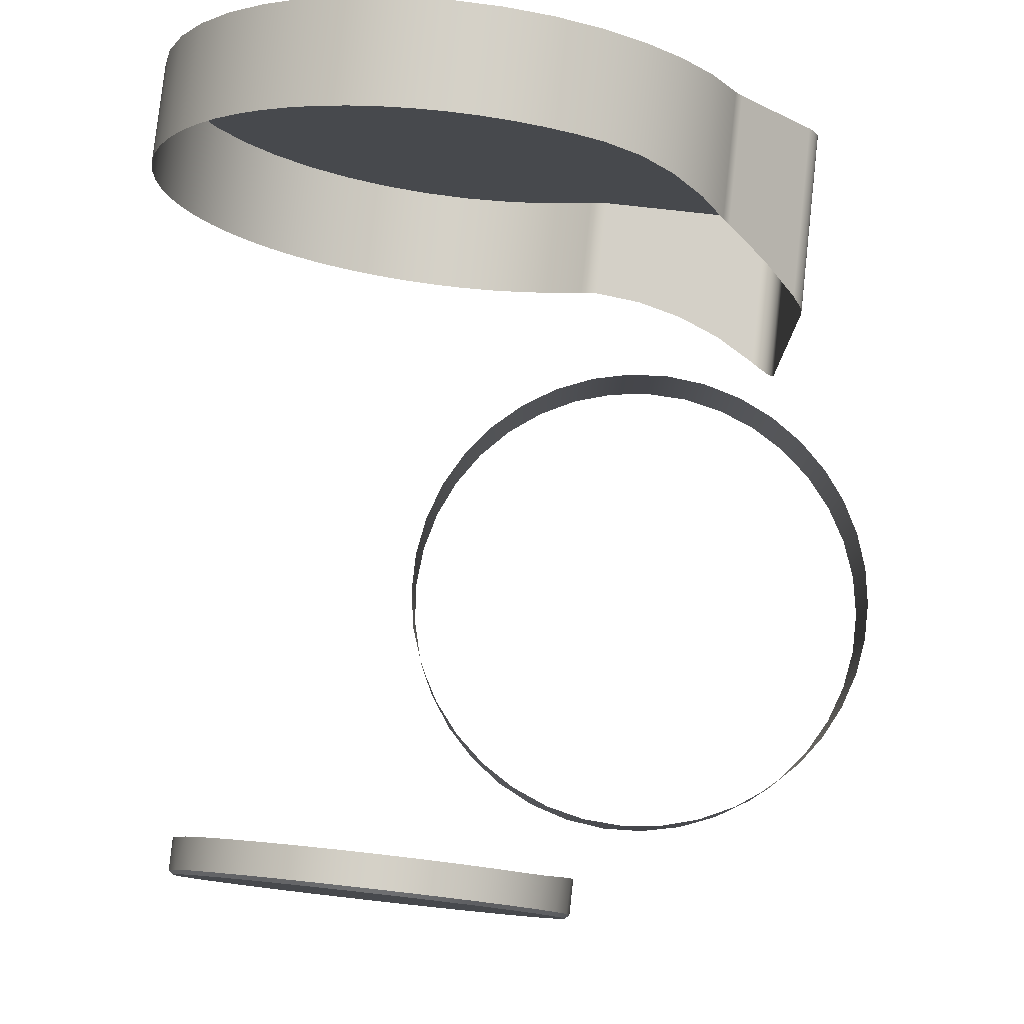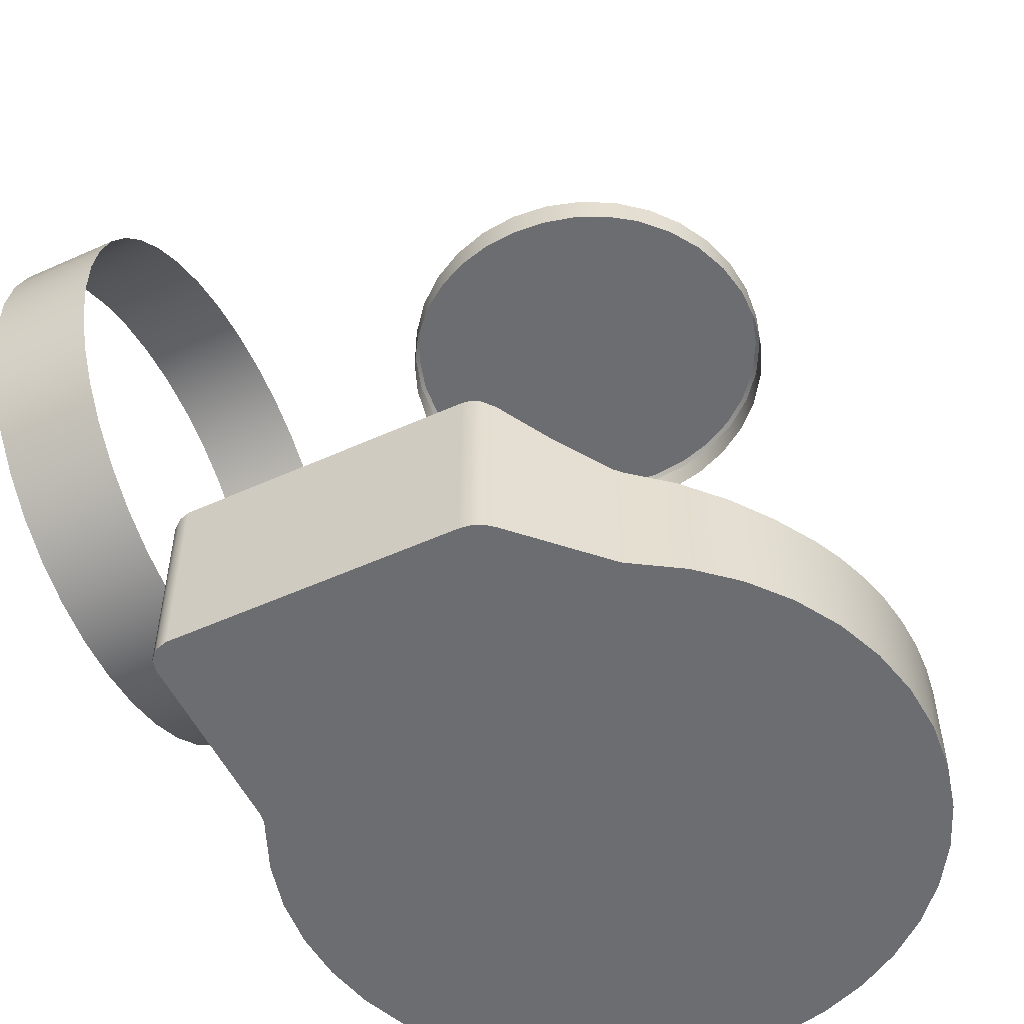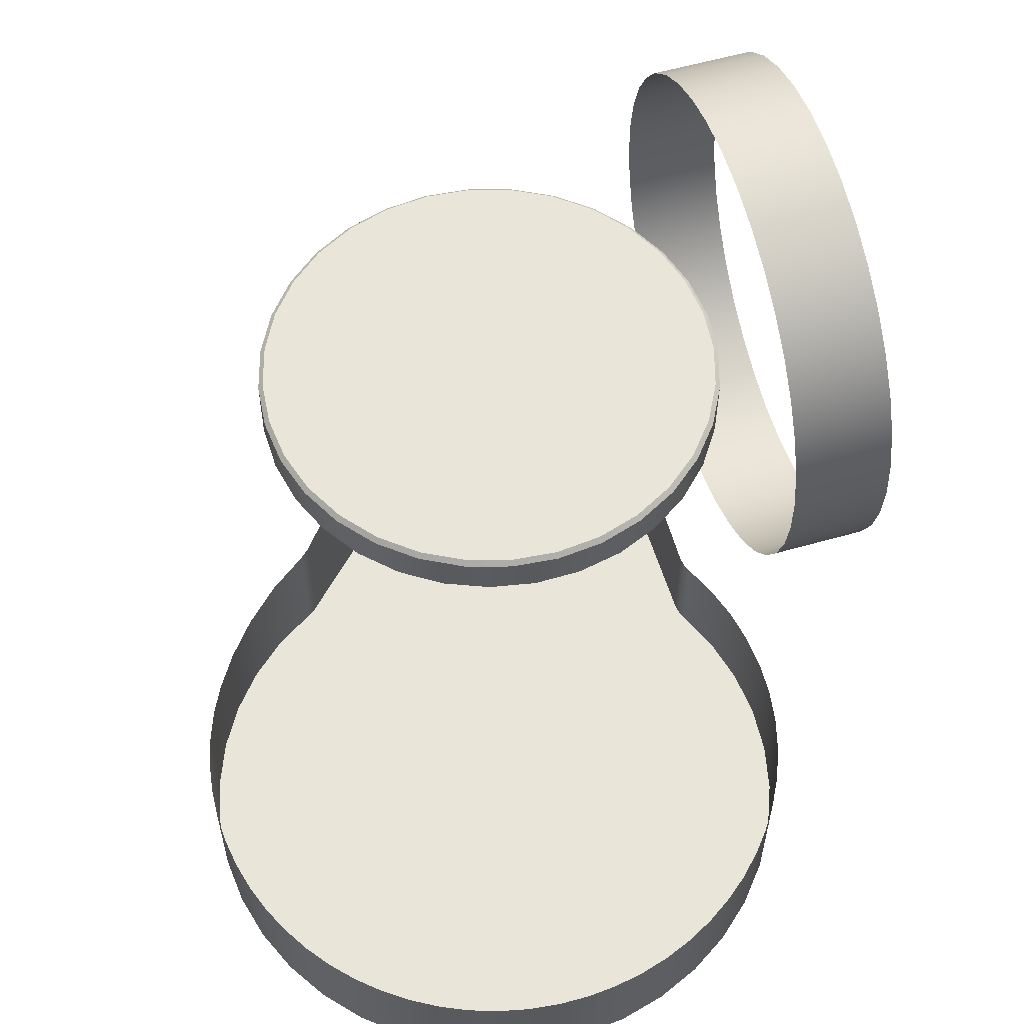
<metadata>
{"format":"obj","ext":"obj","renderer":"f3d","projection":"perspective","resolution":1024,"background":"white","views":[{"elev":80.0,"azim":-173.7,"up":"+Z"},{"elev":-54.0,"azim":-64.4,"up":"+Y"},{"elev":58.0,"azim":73.0,"up":"+Y"}]}
</metadata>
<code>
v -0.0634 -0.002549 -0.039
v -0.0634 0.002549 -0.039
v -0.06338 -0.002756 -0.0516
v -0.06338 0.002756 -0.0516
v -0.0626 -0.007584 -0.039
v -0.0626 0.007584 -0.039
v -0.06245 -0.008189 -0.0516
v -0.06245 0.008189 -0.0516
v -0.06103 -0.01243 -0.039
v -0.06103 0.01243 -0.039
v -0.06062 -0.01339 -0.0516
v -0.06062 0.01339 -0.0516
v -0.05872 -0.01698 -0.039
v -0.05872 0.01698 -0.039
v -0.05793 -0.0182 -0.0516
v -0.05793 0.0182 -0.0516
v -0.05572 -0.0211 -0.039
v -0.05572 0.0211 -0.039
v -0.05446 -0.02249 -0.0516
v -0.05446 0.02249 -0.0516
v -0.05185 -0.02493 -0.039
v -0.05185 0.02493 -0.039
v -0.05033 -0.02613 -0.0516
v -0.05033 0.02613 -0.0516
v -0.04738 -0.02807 -0.039
v -0.04738 0.02807 -0.039
v -0.04635 -0.05585 -0.031
v -0.04635 -0.05585 -0.031
v -0.04635 -0.05585 -0.031
v -0.04635 -0.05585 0.003905
v -0.04635 -0.05585 0.003905
v -0.04635 -0.05585 0.003905
v -0.04635 -0.03233 -0.031
v -0.04635 -0.03233 -0.031
v -0.04635 -0.03233 0.003905
v -0.04635 -0.03233 0.003905
v -0.04625 -0.03242 0.004913
v -0.04618 -0.05585 0.005199
v -0.04618 -0.05585 0.005199
v -0.04607 -0.03257 -0.03226
v -0.04595 -0.05585 -0.0325
v -0.04595 -0.05585 -0.0325
v -0.04594 -0.03267 0.005882
v -0.04568 -0.05585 0.006405
v -0.04568 -0.05585 0.006405
v -0.04563 -0.02902 -0.0516
v -0.04563 0.02902 -0.0516
v -0.04537 -0.03313 -0.03321
v -0.04489 -0.05585 0.00744
v -0.04489 -0.05585 0.00744
v -0.04489 -0.05585 0.00744
v -0.04489 -0.03352 0.00744
v -0.04489 -0.03352 0.00744
v -0.04485 -0.05585 -0.0336
v -0.04485 -0.05585 -0.0336
v -0.04442 -0.03387 -0.0338
v -0.04335 -0.05585 -0.034
v -0.04335 -0.05585 -0.034
v -0.04335 -0.05585 -0.034
v -0.04335 -0.03465 -0.034
v -0.04335 -0.03465 -0.034
v -0.04246 -0.03041 -0.039
v -0.04246 0.03041 -0.039
v -0.04052 -0.03107 -0.0516
v -0.04052 0.03107 -0.0516
v -0.04031 -0.0366 0.01202
v -0.03807 -0.03781 -0.034
v -0.03722 -0.0319 -0.039
v -0.03722 0.0319 -0.039
v -0.03537 -0.05585 0.01696
v -0.03537 -0.05585 0.01696
v -0.03537 -0.05585 0.01696
v -0.03537 -0.03906 0.01696
v -0.03537 -0.03906 0.01696
v -0.03513 -0.03224 -0.0516
v -0.03513 0.03224 -0.0516
v -0.03503 -0.05585 0.01733
v -0.03503 -0.05585 0.01733
v -0.03473 -0.05585 0.01774
v -0.03473 -0.05585 0.01774
v -0.03448 -0.05585 0.01817
v -0.03448 -0.05585 0.01817
v -0.03448 -0.05585 0.01817
v -0.03448 -0.03942 0.01817
v -0.03448 -0.03942 0.01817
v -0.03239 -0.04018 -0.034
v -0.0318 -0.03249 -0.039
v -0.0318 0.03249 -0.039
v -0.03145 -0.04048 0.02302
v -0.03121 -0.05585 0.02333
v -0.03121 -0.05585 0.02333
v -0.02962 -0.03247 -0.0516
v -0.02962 0.03247 -0.0516
v -0.02756 -0.04148 0.02755
v -0.02719 -0.05585 0.02792
v -0.02719 -0.05585 0.02792
v -0.02643 -0.04169 -0.034
v -0.02636 -0.03217 -0.039
v -0.02636 0.03217 -0.039
v -0.025 0.04192 0
v -0.025 0.04635 0
v -0.025 0.04635 0
v -0.02462 0.04197 -0.004332
v -0.02462 0.04197 0.004332
v -0.02452 0.04635 -0.004877
v -0.02452 0.04635 -0.004877
v -0.02452 0.04635 0.004877
v -0.02452 0.04635 0.004877
v -0.0245 0.04685 0
v -0.0245 0.04685 0
v -0.02415 -0.03177 -0.0516
v -0.02415 0.03177 -0.0516
v -0.02403 0.04685 -0.00478
v -0.02403 0.04685 -0.00478
v -0.02403 0.04685 0.00478
v -0.02403 0.04685 0.00478
v -0.02346 -0.04211 0.03112
v -0.02345 0.04212 -0.008666
v -0.02345 0.04212 0.008666
v -0.0231 0.04635 -0.009567
v -0.0231 0.04635 -0.009567
v -0.0231 0.04635 -0.009567
v -0.0231 0.04635 -0.009567
v -0.0231 0.04635 0.009567
v -0.0231 0.04635 0.009567
v -0.02263 0.04685 -0.009376
v -0.02263 0.04685 -0.009376
v -0.02263 0.04685 -0.009376
v -0.02263 0.04685 -0.009376
v -0.02263 0.04685 0.009376
v -0.02263 0.04685 0.009376
v -0.02249 -0.05585 0.03183
v -0.02249 -0.05585 0.03183
v -0.02152 0.04228 -0.01272
v -0.02152 0.04228 0.01272
v -0.02105 -0.03094 -0.039
v -0.02105 0.03094 -0.039
v -0.02079 0.04635 -0.01389
v -0.02079 0.04635 -0.01389
v -0.02079 0.04635 0.01389
v -0.02079 0.04635 0.01389
v -0.02037 0.04685 -0.01361
v -0.02037 0.04685 -0.01361
v -0.02037 0.04685 0.01361
v -0.02037 0.04685 0.01361
v -0.02031 -0.05585 -0.034
v -0.02031 -0.05585 -0.034
v -0.02031 -0.05585 -0.034
v -0.02031 -0.04233 -0.034
v -0.02031 -0.04233 -0.034
v -0.01951 -0.05585 -0.03406
v -0.01951 -0.05585 -0.03406
v -0.019 -0.04235 -0.03417
v -0.019 -0.04235 0.03402
v -0.019 0.04235 -0.01625
v -0.019 0.04235 0.01625
v -0.01888 -0.03016 -0.0516
v -0.01888 0.03016 -0.0516
v -0.01873 -0.05585 -0.03425
v -0.01873 -0.05585 -0.03425
v -0.01866 -0.04235 -0.03428
v -0.01832 -0.04235 -0.03441
v -0.018 -0.05585 -0.03456
v -0.018 -0.05585 -0.03456
v -0.018 -0.05585 -0.03456
v -0.018 -0.04235 -0.03456
v -0.018 -0.04235 -0.03456
v -0.01768 0.04635 -0.01768
v -0.01768 0.04635 -0.01768
v -0.01768 0.04635 0.01768
v -0.01768 0.04635 0.01768
v -0.01732 0.04685 -0.01732
v -0.01732 0.04685 -0.01732
v -0.01732 0.04685 0.01732
v -0.01732 0.04685 0.01732
v -0.01724 -0.05585 0.03495
v -0.01724 -0.05585 0.03495
v -0.01602 -0.02884 -0.039
v -0.01601 0.02884 -0.039
v -0.0155 -0.04235 0.03576
v -0.0155 0.04235 -0.01962
v -0.0155 0.04235 0.01962
v -0.01396 -0.02768 -0.0516
v -0.01396 0.02768 -0.0516
v -0.0139 -0.04235 -0.03641
v -0.01389 0.04635 -0.02079
v -0.01389 0.04635 -0.02079
v -0.01389 0.04635 0.02079
v -0.01389 0.04635 0.02079
v -0.01361 0.04685 -0.02037
v -0.01361 0.04685 -0.02037
v -0.01361 0.04685 0.02037
v -0.01361 0.04685 0.02037
v -0.01238 -0.05585 -0.03695
v -0.01238 -0.05585 -0.03695
v -0.01184 -0.04235 0.03713
v -0.01156 -0.05585 0.03721
v -0.01156 -0.05585 0.03721
v -0.01141 0.04235 -0.02225
v -0.01141 0.04235 0.02225
v -0.01141 -0.02593 -0.039
v -0.01141 0.02593 -0.039
v -0.009613 -0.04235 -0.03777
v -0.009567 0.04635 -0.0231
v -0.009567 0.04635 -0.0231
v -0.009567 0.04635 0.0231
v -0.009567 0.04635 0.0231
v -0.009528 -0.0244 -0.0516
v -0.009528 0.0244 -0.0516
v -0.009376 0.04685 -0.02263
v -0.009376 0.04685 -0.02263
v -0.009376 0.04685 0.02263
v -0.009376 0.04685 0.02263
v -0.008069 -0.04235 0.03813
v -0.007347 -0.02229 -0.039
v -0.007347 0.02229 -0.039
v -0.006888 0.04235 -0.02403
v -0.006888 0.04235 0.02403
v -0.006448 -0.05585 -0.03843
v -0.006448 -0.05585 -0.03843
v -0.005714 -0.02042 -0.0516
v -0.005714 0.02042 -0.0516
v -0.005606 -0.05585 0.03857
v -0.005606 -0.05585 0.03857
v -0.005201 -0.04235 -0.03862
v -0.004877 0.04635 -0.02452
v -0.004877 0.04635 -0.02452
v -0.004877 0.04635 0.02452
v -0.004877 0.04635 0.02452
v -0.00478 0.04685 -0.02403
v -0.00478 0.04685 -0.02403
v -0.00478 0.04685 0.02403
v -0.00478 0.04685 0.02403
v -0.004213 -0.04235 0.03874
v -0.003954 -0.01802 -0.039
v -0.003954 0.01802 -0.039
v -0.002627 -0.01585 -0.0516
v -0.002627 0.01585 -0.0516
v -0.002107 0.04235 -0.02491
v -0.002107 0.04235 0.02491
v -0.001322 -0.01325 -0.039
v -0.001322 0.01325 -0.039
v -0.00072 -0.04235 -0.03896
v -0.000363 -0.05585 -0.03897
v -0.000363 -0.05585 -0.03897
v -0.000356 -0.01083 -0.0516
v -0.000356 0.01083 -0.0516
v -0.000315 -0.04235 0.03897
v 0 0.04635 -0.025
v 0 0.04635 -0.025
v 0 0.04635 0.025
v 0 0.04635 0.025
v 0 0.04685 -0.0245
v 0 0.04685 -0.0245
v 0 0.04685 0.0245
v 0 0.04685 0.0245
v 0.000474 -0.0081 -0.039
v 0.000474 0.0081 -0.039
v 0.000489 -0.05585 0.03897
v 0.000489 -0.05585 0.03897
v 0.001033 -0.005493 -0.0516
v 0.001033 0.005493 -0.0516
v 0.001385 -0.002726 -0.039
v 0.001385 0.002726 -0.039
v 0.001385 0.002726 -0.039
v 0.001385 0.002726 -0.039
v 0.0015 0 -0.0516
v 0.0015 0 -0.0516
v 0.0015 0 -0.0516
v 0.002753 0.04235 -0.02485
v 0.002753 0.04235 0.02485
v 0.003587 -0.04235 0.0388
v 0.003771 -0.04235 -0.03879
v 0.00478 0.04685 -0.02403
v 0.00478 0.04685 -0.02403
v 0.00478 0.04685 0.02403
v 0.00478 0.04685 0.02403
v 0.004877 0.04635 -0.02452
v 0.004877 0.04635 -0.02452
v 0.004877 0.04635 0.02452
v 0.004877 0.04635 0.02452
v 0.005732 -0.05585 -0.03855
v 0.005732 -0.05585 -0.03855
v 0.006573 -0.05585 0.03841
v 0.006573 -0.05585 0.03841
v 0.007452 -0.04235 0.03825
v 0.007509 0.04235 -0.02385
v 0.007509 0.04235 0.02385
v 0.008212 -0.04235 -0.03809
v 0.009376 0.04685 -0.02263
v 0.009376 0.04685 -0.02263
v 0.009376 0.04685 0.02263
v 0.009376 0.04685 0.02263
v 0.009567 0.04635 -0.0231
v 0.009567 0.04635 -0.0231
v 0.009567 0.04635 0.0231
v 0.009567 0.04635 0.0231
v 0.01124 -0.04235 0.03731
v 0.01168 -0.05585 -0.03718
v 0.01168 -0.05585 -0.03718
v 0.01198 0.04235 -0.02194
v 0.01198 0.04235 0.02194
v 0.01249 -0.05585 0.03691
v 0.01249 -0.05585 0.03691
v 0.01254 -0.04235 -0.0369
v 0.01361 0.04685 -0.02037
v 0.01361 0.04685 -0.02037
v 0.01361 0.04685 0.02037
v 0.01361 0.04685 0.02037
v 0.01389 0.04635 -0.02079
v 0.01389 0.04635 -0.02079
v 0.01389 0.04635 0.02079
v 0.01389 0.04635 0.02079
v 0.01492 -0.04235 0.036
v 0.016 0.04235 -0.01921
v 0.016 0.04235 0.01921
v 0.01671 -0.04235 -0.03521
v 0.01732 0.04685 -0.01732
v 0.01732 0.04685 -0.01732
v 0.01732 0.04685 0.01732
v 0.01732 0.04685 0.01732
v 0.01735 -0.05585 -0.03489
v 0.01735 -0.05585 -0.03489
v 0.01768 0.04635 -0.01768
v 0.01768 0.04635 -0.01768
v 0.01768 0.04635 0.01768
v 0.01768 0.04635 0.01768
v 0.01811 -0.05585 0.03451
v 0.01811 -0.05585 0.03451
v 0.01845 -0.04235 0.03433
v 0.01942 0.04235 -0.01575
v 0.01942 0.04235 0.01575
v 0.02015 -0.04235 -0.03336
v 0.02037 0.04685 -0.01361
v 0.02037 0.04685 -0.01361
v 0.02037 0.04685 0.01361
v 0.02037 0.04685 0.01361
v 0.02079 0.04635 -0.01389
v 0.02079 0.04635 -0.01389
v 0.02079 0.04635 0.01389
v 0.02079 0.04635 0.01389
v 0.02179 -0.04235 0.03231
v 0.0221 0.04235 -0.0117
v 0.0221 0.04235 0.0117
v 0.0221 0.04235 0.0117
v 0.0221 0.04235 0.0117
v 0.02259 -0.05585 -0.03175
v 0.02259 -0.05585 -0.03175
v 0.02263 0.04685 -0.009376
v 0.02263 0.04685 -0.009376
v 0.02263 0.04685 0.009376
v 0.02263 0.04685 0.009376
v 0.0231 0.04635 -0.009567
v 0.0231 0.04635 -0.009567
v 0.0231 0.04635 0.009567
v 0.0231 0.04635 0.009567
v 0.0231 0.04635 0.009567
v 0.0231 0.04635 0.009567
v 0.02328 -0.05585 0.03125
v 0.02328 -0.05585 0.03125
v 0.02338 -0.04235 -0.03117
v 0.02394 0.04235 -0.007199
v 0.02394 0.04235 0.007199
v 0.02403 0.04685 -0.00478
v 0.02403 0.04685 -0.00478
v 0.02403 0.04685 0.00478
v 0.02403 0.04685 0.00478
v 0.0245 0.04685 0
v 0.0245 0.04685 0
v 0.02452 0.04635 -0.004877
v 0.02452 0.04635 -0.004877
v 0.02452 0.04635 0.004877
v 0.02452 0.04635 0.004877
v 0.02488 0.04235 -0.00243
v 0.02488 0.04235 0.00243
v 0.02491 -0.04235 0.02996
v 0.025 0.04635 0
v 0.025 0.04635 0
v 0.02639 -0.04235 -0.02868
v 0.02728 -0.05585 -0.02783
v 0.02728 -0.05585 -0.02783
v 0.02779 -0.04235 0.02732
v 0.02788 -0.05585 0.02723
v 0.02788 -0.05585 0.02723
v 0.02913 -0.04235 -0.02589
v 0.03038 -0.04235 0.0244
v 0.03129 -0.05585 -0.02323
v 0.03129 -0.05585 -0.02323
v 0.03157 -0.04235 -0.02285
v 0.03179 -0.05585 0.02254
v 0.03179 -0.05585 0.02254
v 0.03267 -0.04235 0.02124
v 0.0337 -0.04235 -0.01957
v 0.03454 -0.05585 -0.01805
v 0.03454 -0.05585 -0.01805
v 0.03463 -0.04235 0.01786
v 0.03492 -0.05585 0.0173
v 0.03492 -0.05585 0.0173
v 0.03549 -0.04235 -0.0161
v 0.03625 -0.04235 0.01431
v 0.03692 -0.04235 -0.01247
v 0.03693 -0.05585 -0.01243
v 0.03693 -0.05585 -0.01243
v 0.0372 -0.05585 0.01162
v 0.0372 -0.05585 0.01162
v 0.0375 -0.04235 0.01061
v 0.03798 -0.04235 -0.008713
v 0.03837 -0.04235 0.006803
v 0.03842 -0.05585 -0.00651
v 0.03842 -0.05585 -0.00651
v 0.03855 -0.05585 0.005669
v 0.03855 -0.05585 0.005669
v 0.03866 -0.04235 -0.004868
v 0.03886 -0.04235 0.002929
v 0.03896 -0.04235 -0.000974
v 0.03897 -0.05585 -0.000426
v 0.03897 -0.05585 -0.000426
f 22 20 18
f 18 20 16
f 18 16 14
f 14 16 12
f 14 12 10
f 10 12 8
f 10 8 6
f 6 8 4
f 6 4 2
f 2 4 1
f 1 4 3
f 1 3 5
f 5 3 7
f 5 7 9
f 9 7 11
f 9 11 13
f 13 11 15
f 13 15 17
f 17 15 19
f 17 19 21
f 21 19 23
f 21 23 25
f 25 23 46
f 25 46 62
f 62 46 64
f 62 64 68
f 68 64 75
f 68 75 87
f 87 75 92
f 87 92 98
f 98 92 111
f 98 111 136
f 136 111 157
f 136 157 178
f 178 157 183
f 178 183 201
f 201 183 208
f 201 208 215
f 215 208 221
f 215 221 235
f 235 221 237
f 235 237 241
f 241 237 246
f 241 246 257
f 257 246 261
f 257 261 263
f 263 261 268
f 263 267 264
f 265 269 262
f 266 262 258
f 258 262 247
f 258 247 242
f 242 247 238
f 242 238 236
f 236 238 222
f 236 222 216
f 216 222 209
f 216 209 202
f 202 209 184
f 202 184 179
f 179 184 158
f 179 158 137
f 137 158 112
f 137 112 99
f 99 112 93
f 99 93 88
f 88 93 76
f 88 76 69
f 69 76 65
f 69 65 63
f 63 65 47
f 63 47 26
f 26 47 24
f 26 24 22
f 22 24 20
f 113 276 128
f 128 276 292
f 128 292 143
f 143 292 308
f 143 308 173
f 173 308 320
f 173 320 190
f 190 320 337
f 190 337 211
f 211 337 352
f 211 352 231
f 231 352 366
f 231 366 253
f 253 366 369
f 253 369 275
f 275 369 365
f 275 365 290
f 290 365 349
f 290 349 307
f 307 349 335
f 307 335 318
f 276 113 255
f 255 113 110
f 255 110 233
f 233 110 115
f 233 115 212
f 212 115 131
f 212 131 192
f 192 131 144
f 192 144 174
f 142 120 126
f 127 121 106
f 129 106 114
f 114 106 102
f 114 102 109
f 109 102 108
f 109 108 116
f 116 108 124
f 116 124 130
f 130 124 141
f 130 141 145
f 145 141 171
f 145 171 175
f 175 171 189
f 175 189 193
f 193 189 207
f 193 207 213
f 213 207 229
f 213 229 232
f 232 229 251
f 232 251 256
f 256 251 280
f 256 280 277
f 277 280 297
f 277 297 293
f 293 297 313
f 293 313 309
f 309 313 327
f 309 327 321
f 321 327 340
f 321 340 336
f 336 340 358
f 336 358 351
f 351 358 372
f 351 372 367
f 367 372 377
f 367 377 368
f 368 377 371
f 368 371 364
f 364 371 354
f 364 354 350
f 350 354 338
f 350 338 334
f 334 338 325
f 334 325 319
f 319 325 311
f 319 311 306
f 306 311 295
f 306 295 291
f 291 295 279
f 291 279 274
f 274 279 249
f 274 249 254
f 254 249 226
f 254 226 230
f 230 226 204
f 230 204 210
f 210 204 186
f 210 186 191
f 191 186 169
f 191 169 172
f 172 169 138
f 172 138 142
f 142 138 123
f 182 170 156
f 156 170 140
f 156 140 135
f 135 140 125
f 135 125 119
f 119 125 107
f 119 107 104
f 104 107 101
f 104 101 100
f 100 101 103
f 103 101 105
f 103 105 118
f 118 105 122
f 118 122 134
f 134 122 139
f 134 139 155
f 155 139 168
f 155 168 181
f 181 168 187
f 181 187 199
f 199 187 205
f 199 205 217
f 217 205 227
f 217 227 239
f 239 227 250
f 239 250 270
f 270 250 278
f 270 278 287
f 287 278 294
f 287 294 301
f 301 294 310
f 301 310 315
f 315 310 324
f 315 324 331
f 331 324 339
f 331 339 343
f 343 339 353
f 343 353 362
f 362 353 370
f 362 370 374
f 374 370 378
f 374 378 375
f 375 378 373
f 375 373 363
f 363 373 357
f 363 356 346
f 345 355 341
f 344 341 332
f 332 341 326
f 332 326 316
f 316 326 312
f 316 312 302
f 302 312 296
f 302 296 288
f 288 296 281
f 288 281 271
f 271 281 252
f 271 252 240
f 240 252 228
f 240 228 218
f 218 228 206
f 218 206 200
f 200 206 188
f 200 188 182
f 182 188 170
f 33 40 28
f 28 40 42
f 42 40 48
f 42 48 54
f 54 48 56
f 54 56 57
f 57 56 61
f 60 67 58
f 58 67 86
f 58 86 97
f 149 146 97
f 97 146 58
f 51 52 44
f 44 52 43
f 44 43 38
f 38 43 37
f 38 37 32
f 32 37 36
f 35 34 31
f 31 34 29
f 73 66 71
f 71 66 50
f 50 66 53
f 74 78 84
f 84 78 80
f 84 80 83
f 74 72 78
f 161 160 153
f 153 160 152
f 153 152 150
f 150 152 147
f 161 162 160
f 160 162 164
f 164 162 167
f 166 185 165
f 165 185 195
f 195 185 203
f 195 203 220
f 220 203 225
f 220 225 245
f 245 225 243
f 245 243 273
f 245 273 282
f 282 273 289
f 282 289 300
f 300 289 305
f 300 305 323
f 323 305 317
f 323 317 333
f 323 333 347
f 347 333 361
f 347 361 379
f 347 379 381
f 381 379 385
f 381 385 387
f 387 385 389
f 387 389 393
f 387 393 394
f 394 393 399
f 394 399 403
f 403 399 401
f 403 401 407
f 403 407 409
f 409 407 413
f 409 413 417
f 417 413 415
f 417 415 414
f 417 414 412
f 412 414 408
f 412 408 404
f 404 408 406
f 404 406 400
f 404 400 398
f 398 400 396
f 398 396 392
f 398 392 391
f 391 392 386
f 391 386 383
f 383 386 382
f 383 382 376
f 383 376 360
f 360 376 342
f 360 342 328
f 328 342 330
f 328 330 314
f 328 314 304
f 304 314 298
f 304 298 284
f 284 298 286
f 284 286 272
f 284 272 259
f 259 272 248
f 259 248 234
f 259 234 224
f 224 234 214
f 224 214 198
f 198 214 196
f 198 196 180
f 198 180 176
f 176 180 154
f 176 154 133
f 133 154 117
f 133 117 95
f 95 117 94
f 95 94 91
f 91 94 89
f 91 89 82
f 82 89 85
f 151 70 148
f 148 70 30
f 148 30 27
f 151 159 70
f 70 159 77
f 77 159 79
f 79 159 163
f 79 163 402
f 402 163 395
f 395 163 388
f 388 163 380
f 380 163 348
f 348 163 322
f 322 163 194
f 322 194 299
f 299 194 219
f 299 219 283
f 283 219 244
f 402 410 79
f 79 410 416
f 79 416 411
f 79 411 81
f 81 411 405
f 81 405 397
f 397 390 81
f 81 390 90
f 90 390 384
f 90 384 96
f 96 384 359
f 96 359 132
f 132 359 329
f 132 329 177
f 177 329 303
f 177 303 197
f 197 303 285
f 197 285 223
f 223 285 260
f 70 49 30
f 30 49 39
f 39 49 45
f 148 27 59
f 59 27 41
f 59 41 55

</code>
